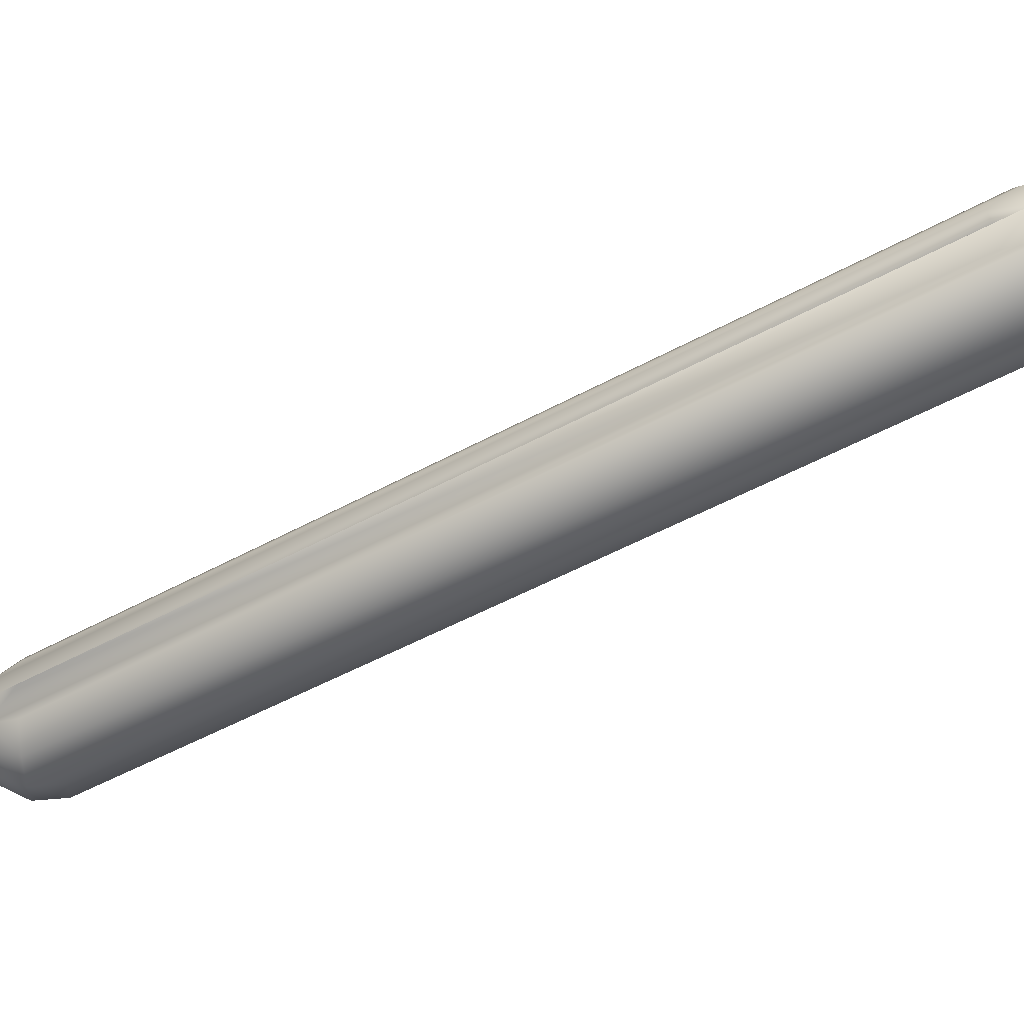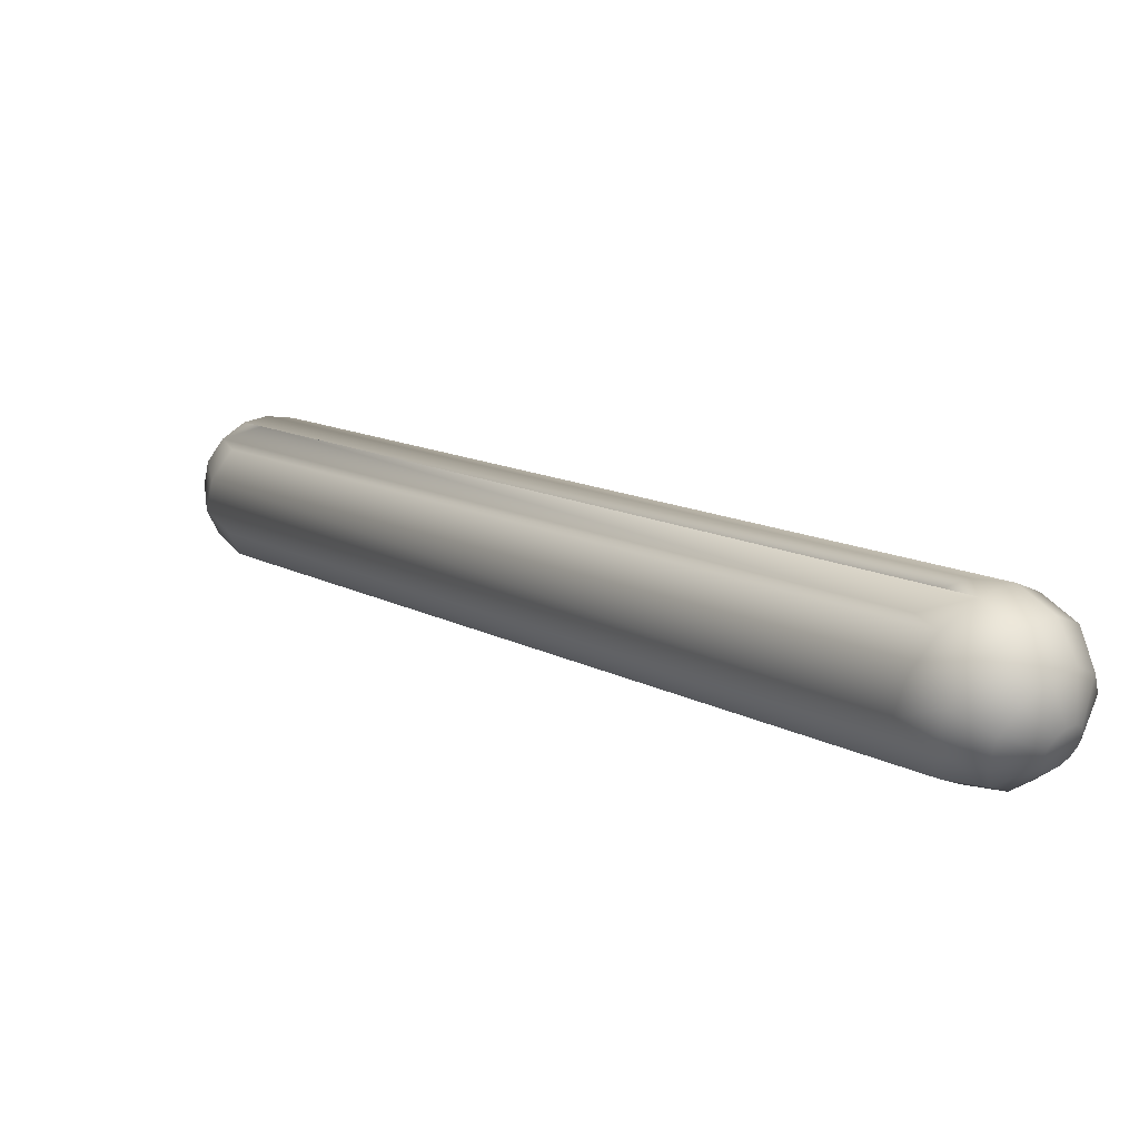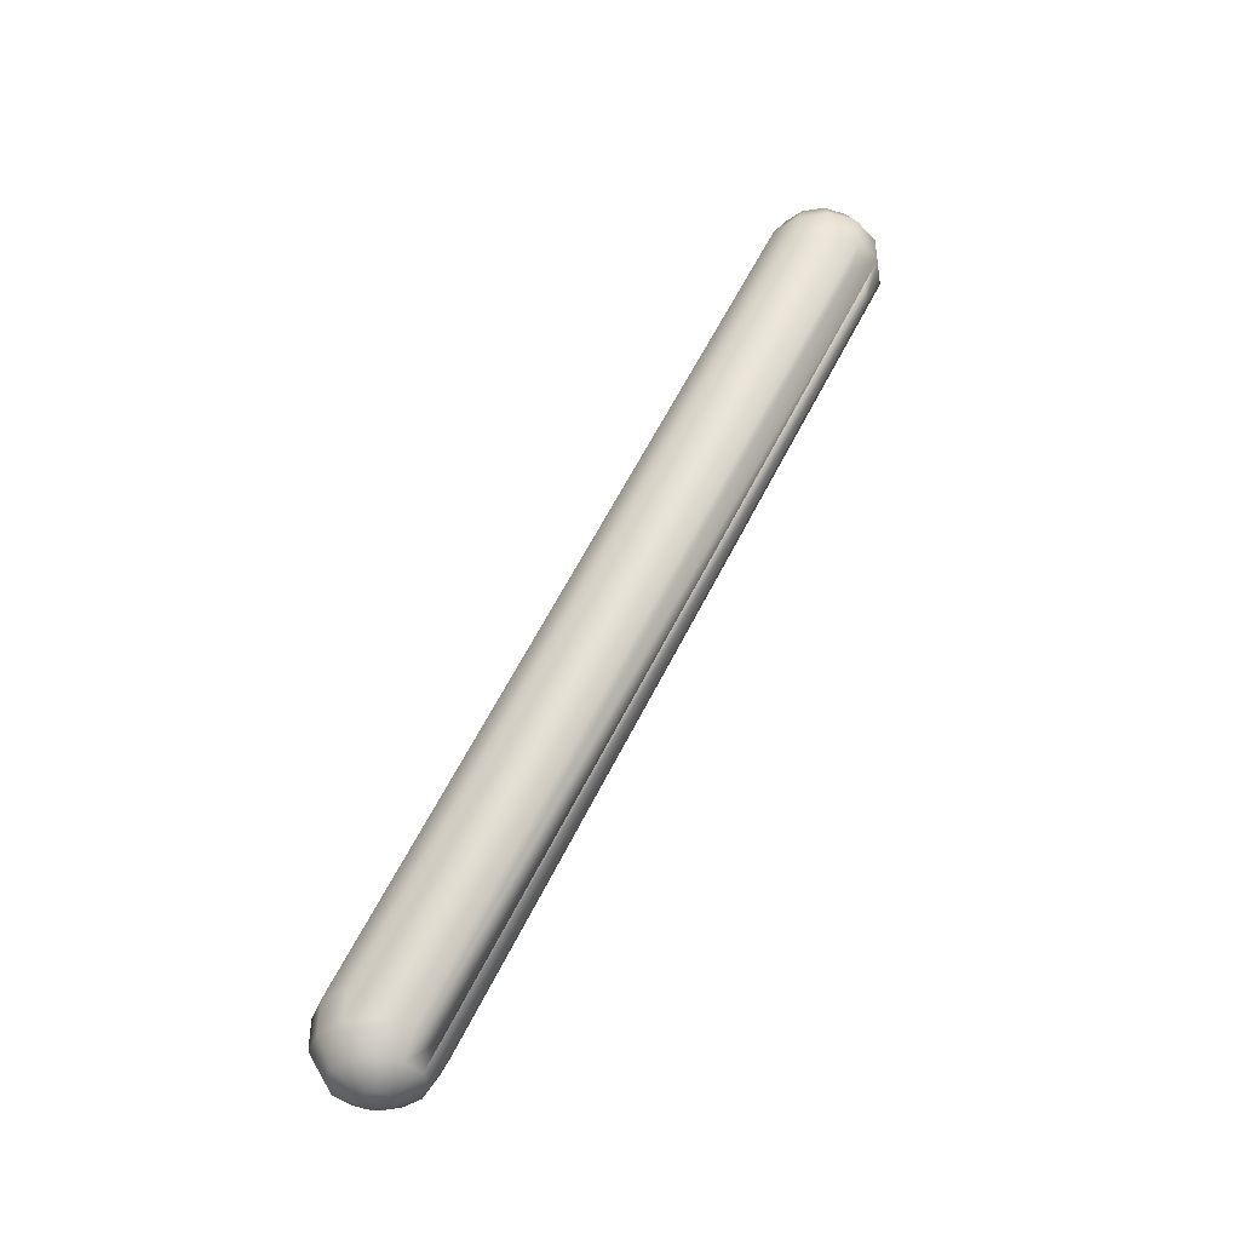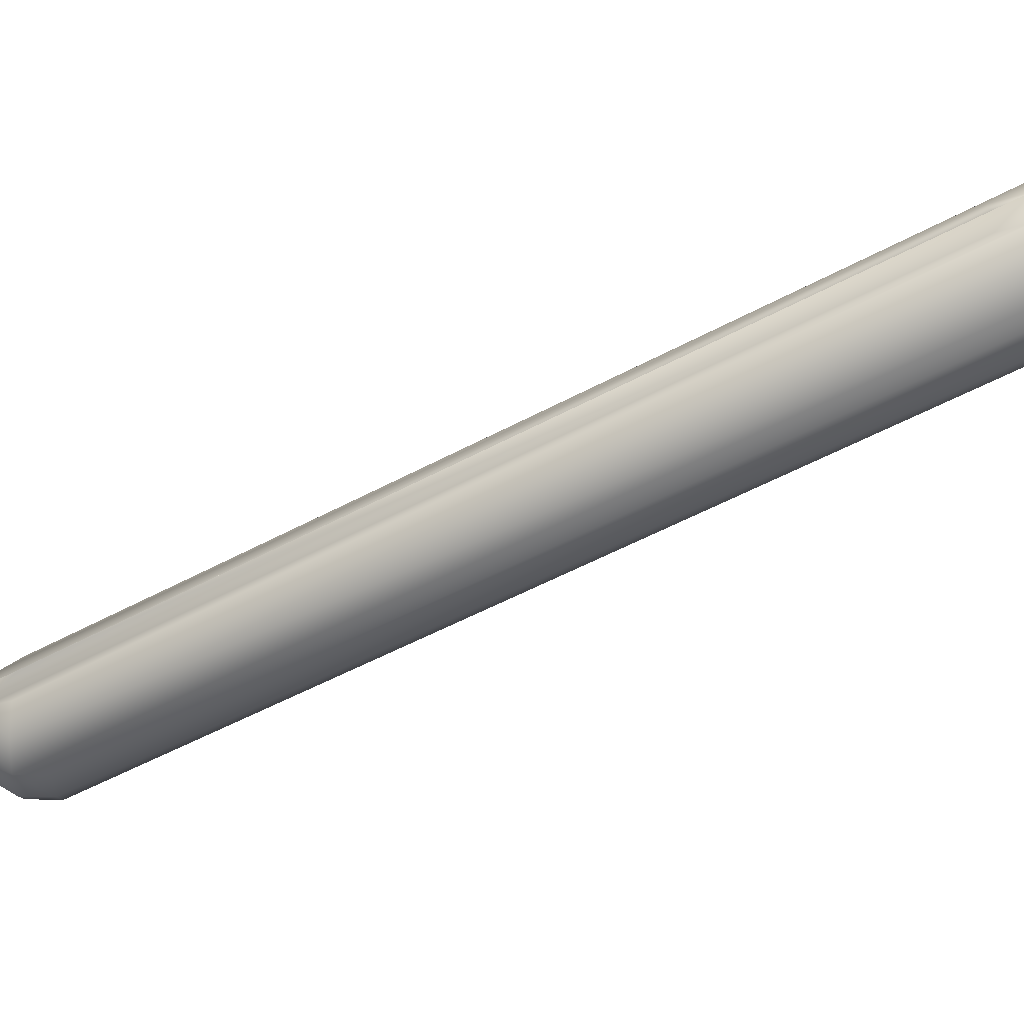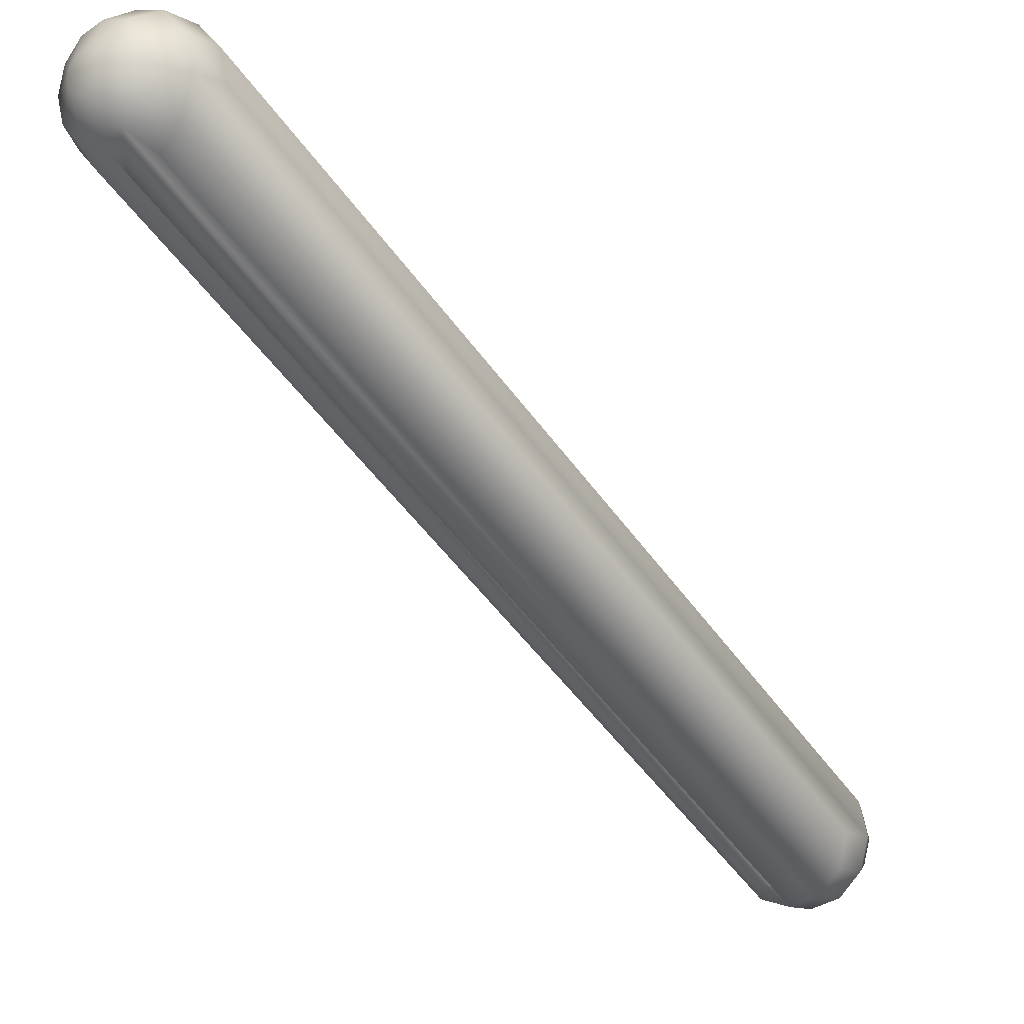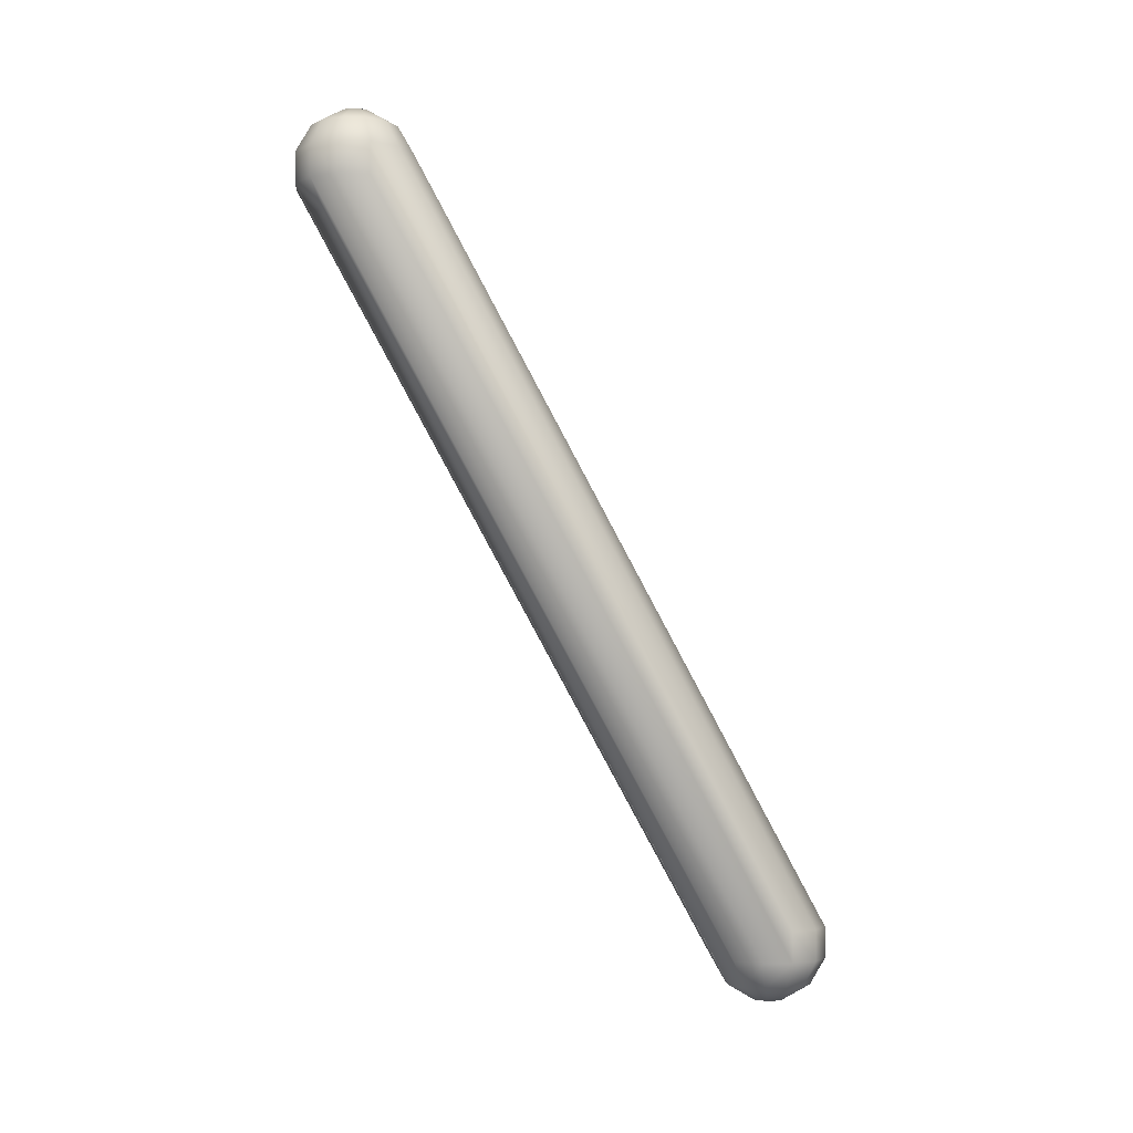
<metadata>
{"format":"obj","ext":"obj","renderer":"f3d","projection":"perspective","resolution":1024,"background":"white","views":[{"elev":47.6,"azim":-95.6,"up":"+Z"},{"elev":46.4,"azim":-38.3,"up":"+Z"},{"elev":-40.7,"azim":114.8,"up":"+Y"},{"elev":34.2,"azim":-88.4,"up":"+Z"},{"elev":-12.7,"azim":40.0,"up":"+Z"},{"elev":-3.4,"azim":-110.1,"up":"+Y"}]}
</metadata>
<code>
g edge_01_Mesh
v 0 -0.9379 -5.036
v -0.08485 -0.8303 -5.121
v -0.1159 -0.9379 -5.067
v -0.08485 -1.17 -5.415
v -0.03106 -1.232 -5.322
v -0.147 -1.17 -5.353
v -0.1159 -1.062 -5.469
v -0.08485 1.83 -7.147
v 1e-06 1.938 -7.232
v 0.1159 2.062 -7.201
v 0.1159 1.938 -7.201
v 0.147 2.17 -7.085
v 0.2008 2.062 -7.116
v 0.08485 2.17 -7.147
v -0.2318 1.938 -7
v -0.2008 1.938 -7.116
v -0.2318 -1.062 -5.268
v -0.2008 -1.062 -5.384
v 0.1159 2.062 -6.799
v 0.08485 -0.8303 -5.121
v 0.1159 -0.9379 -5.067
v 0.1159 -1.062 -5.469
v 0.2008 1.938 -7.116
v 0.0538 -1.232 -5.299
v 0.0538 -1.232 -5.237
v 0.03106 -1.232 -5.322
v 1e-06 2.17 -6.83
v -0.03106 2.232 -6.946
v -0.08485 2.17 -6.853
v 0.03106 2.232 -6.946
v 0.08485 2.17 -6.853
v 0.2318 -1.062 -5.268
v 0.2318 -0.9379 -5.268
v 0.2008 -1.062 -5.152
v 0.2318 2.062 -7
v 0.2318 1.938 -7
v 0.0538 2.232 -7.031
v 0.06212 2.232 -7
v 1e-06 2.062 -7.232
v -0.1159 2.062 -7.201
v -0.08485 2.17 -7.147
v -0.2008 2.062 -7.116
v 0.1159 -1.062 -5.067
v 0 -1.062 -5.036
v 0.08485 -1.17 -5.121
v 0.2008 -1.062 -5.384
v -0.2008 -1.062 -5.152
v -0.1159 -1.062 -5.067
v -0.2008 -0.9379 -5.152
v 0.147 -1.17 -5.353
v -0.05379 2.232 -6.969
v 1e-06 2.232 -6.938
v -0.2318 2.062 -7
v -0.147 2.17 -6.915
v -0.1697 2.17 -7
v -0.147 2.17 -7.085
v 0 -1.062 -5.5
v 1e-06 1.83 -7.17
v 0.147 -1.17 -5.183
v 0.08485 -1.17 -5.415
v 0 -1.17 -5.438
v -0.2318 -0.9379 -5.268
v -0.1159 1.938 -7.201
v 0.1697 -1.17 -5.268
v 0.06212 -1.232 -5.268
v 0.2008 -0.9379 -5.152
v 0.2008 2.062 -6.884
v 1e-06 2.17 -7.17
v -0.03106 2.232 -7.054
v -0.05379 2.232 -7.031
v 0 -1.17 -5.098
v -0.03106 -1.232 -5.214
v 0 -1.232 -5.206
v -0.06212 -1.232 -5.268
v -0.1697 -1.17 -5.268
v 0.03106 2.232 -7.054
v 0.147 2.17 -6.915
v 0 -1.232 -5.33
v -0.08485 -1.17 -5.121
v 0.08485 1.83 -7.147
v 1e-06 2.232 -7.062
v -0.2008 2.062 -6.884
v -0.1159 2.062 -6.799
v -0.147 -1.17 -5.183
v -0.06212 2.232 -7
v 0.03106 -1.232 -5.214
v 1e-06 2.062 -6.768
v 0 -0.8303 -5.098
v 0.1697 2.17 -7
v -0.05379 -1.232 -5.299
v -0.05379 -1.232 -5.237
v 0.0538 2.232 -6.969
f 1 2 3
f 4 5 6
f 7 8 4
f 9 10 11
f 12 13 14
f 15 16 17
f 18 4 6
f 19 20 21
f 22 11 23
f 24 25 26
f 27 28 29
f 30 27 31
f 32 33 34
f 35 33 36
f 12 37 38
f 39 40 41
f 41 40 42
f 7 4 18
f 43 44 45
f 17 18 6
f 36 13 35
f 22 23 46
f 36 33 32
f 47 48 49
f 50 46 32
f 30 51 52
f 53 54 55
f 53 56 42
f 40 16 42
f 57 58 9
f 32 34 59
f 60 26 61
f 15 62 53
f 21 44 43
f 31 27 20
f 39 10 9
f 50 60 46
f 63 8 7
f 46 60 22
f 50 64 65
f 10 13 11
f 66 67 21
f 32 23 36
f 46 23 32
f 55 56 53
f 41 68 39
f 63 16 40
f 18 16 63
f 69 68 41
f 69 56 70
f 71 72 73
f 74 75 6
f 7 18 63
f 4 8 61
f 1 44 21
f 21 34 66
f 21 20 1
f 12 76 37
f 1 48 44
f 62 47 49
f 21 67 19
f 31 77 30
f 61 5 4
f 78 5 61
f 79 71 44
f 50 26 60
f 61 26 78
f 65 64 59
f 59 34 45
f 19 67 31
f 60 80 22
f 31 67 77
f 81 68 69
f 9 40 39
f 63 40 9
f 17 16 18
f 49 82 62
f 81 51 76
f 29 83 2
f 82 83 29
f 3 48 1
f 84 75 74
f 53 16 15
f 42 16 53
f 59 25 65
f 65 24 50
f 84 47 17
f 44 71 45
f 31 20 19
f 55 85 56
f 37 51 38
f 69 51 81
f 9 8 63
f 9 58 8
f 84 72 79
f 86 25 59
f 60 57 9
f 61 57 60
f 72 25 73
f 50 24 26
f 32 64 50
f 59 64 32
f 43 34 21
f 45 34 43
f 22 80 11
f 76 14 68
f 41 56 69
f 42 56 41
f 55 54 85
f 12 14 76
f 17 62 15
f 17 47 62
f 87 88 27
f 49 83 82
f 1 87 2
f 27 88 20
f 28 51 54
f 81 76 68
f 82 54 53
f 62 82 53
f 17 75 84
f 6 75 17
f 79 47 84
f 49 48 3
f 71 86 45
f 73 86 71
f 26 25 78
f 73 25 86
f 77 89 38
f 35 89 77
f 27 52 28
f 76 51 37
f 33 67 66
f 34 33 66
f 61 58 57
f 8 58 61
f 6 90 74
f 5 90 6
f 65 25 24
f 79 72 71
f 14 13 10
f 35 13 12
f 9 80 60
f 11 80 9
f 70 51 69
f 56 85 70
f 29 87 27
f 2 87 29
f 1 88 87
f 20 88 1
f 54 51 85
f 85 51 70
f 29 54 82
f 28 54 29
f 30 52 27
f 52 51 28
f 3 83 49
f 2 83 3
f 79 48 47
f 44 48 79
f 74 91 84
f 84 91 72
f 78 25 5
f 45 86 59
f 77 92 30
f 38 92 77
f 35 67 33
f 77 67 35
f 12 89 35
f 38 89 12
f 39 14 10
f 68 14 39
f 23 13 36
f 11 13 23
f 92 51 30
f 38 51 92
f 74 25 91
f 91 25 72
f 90 25 74
f 5 25 90

</code>
